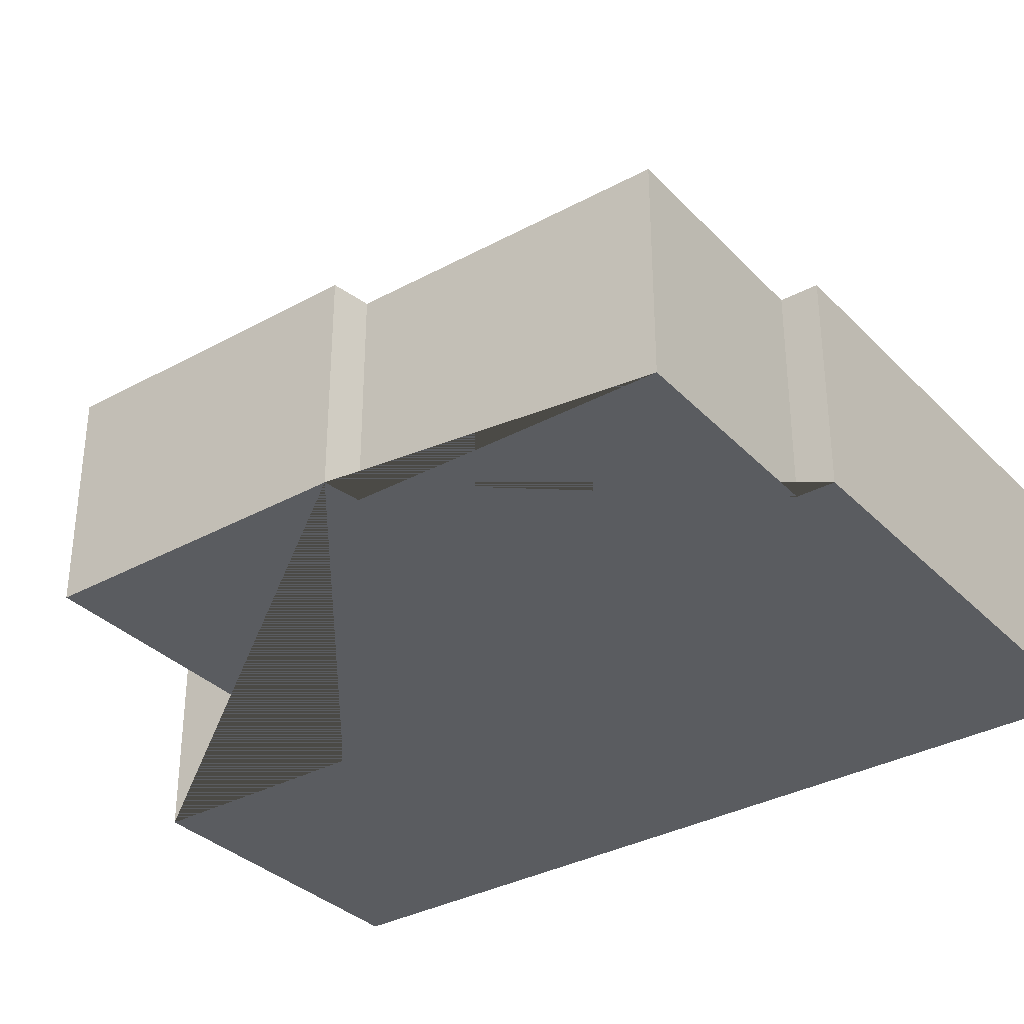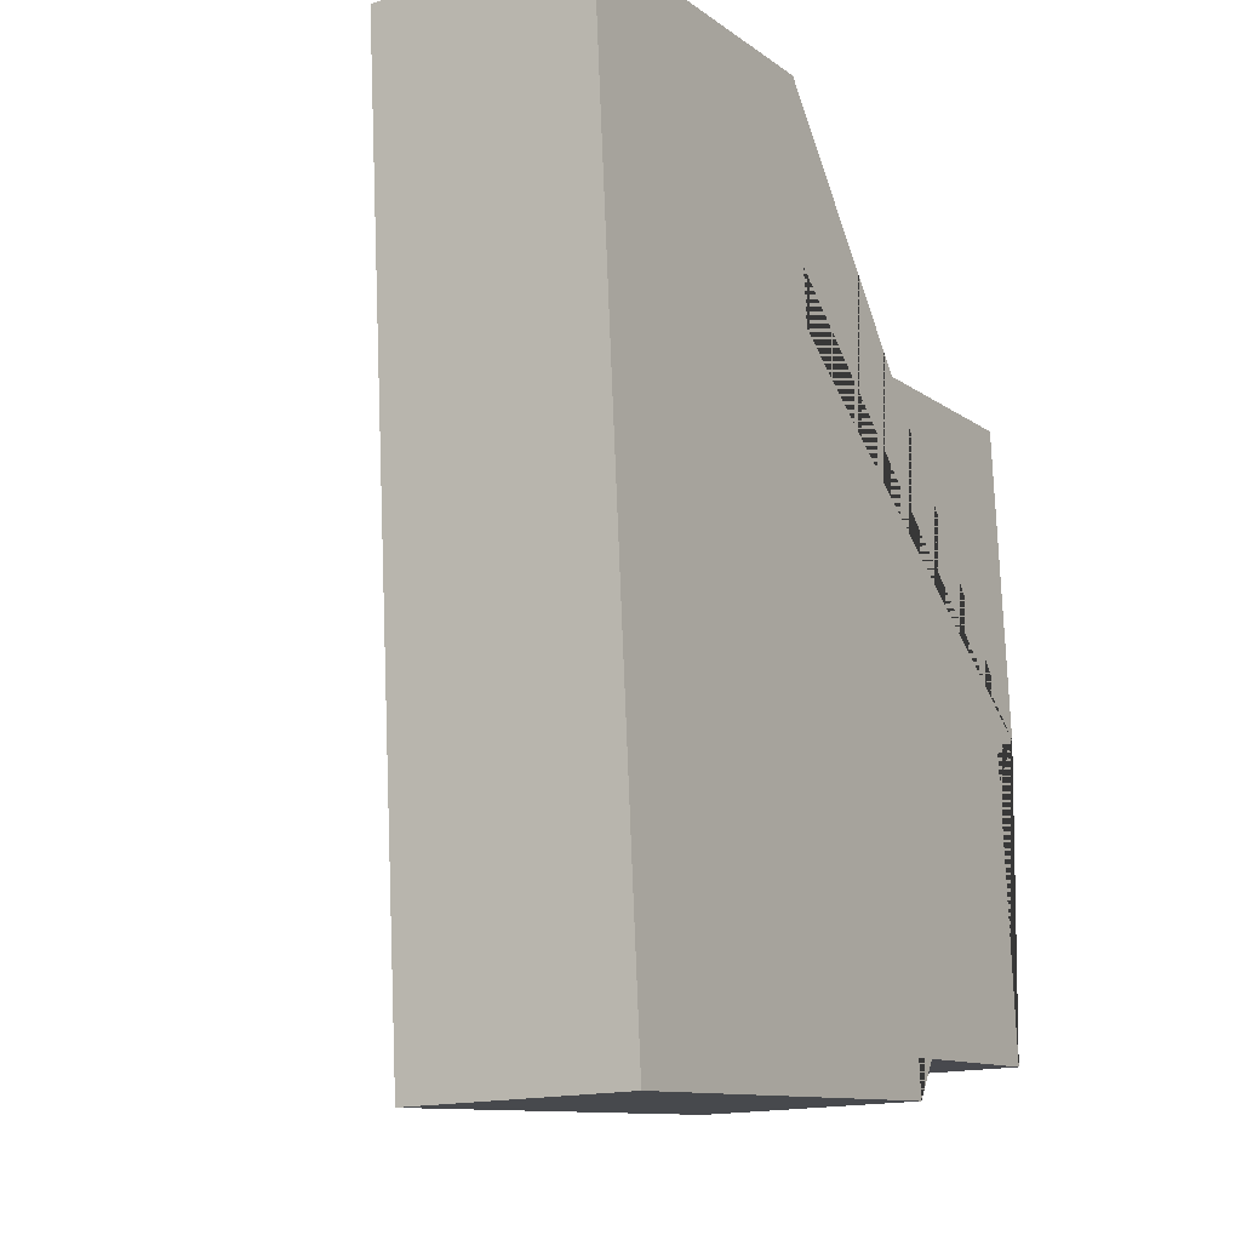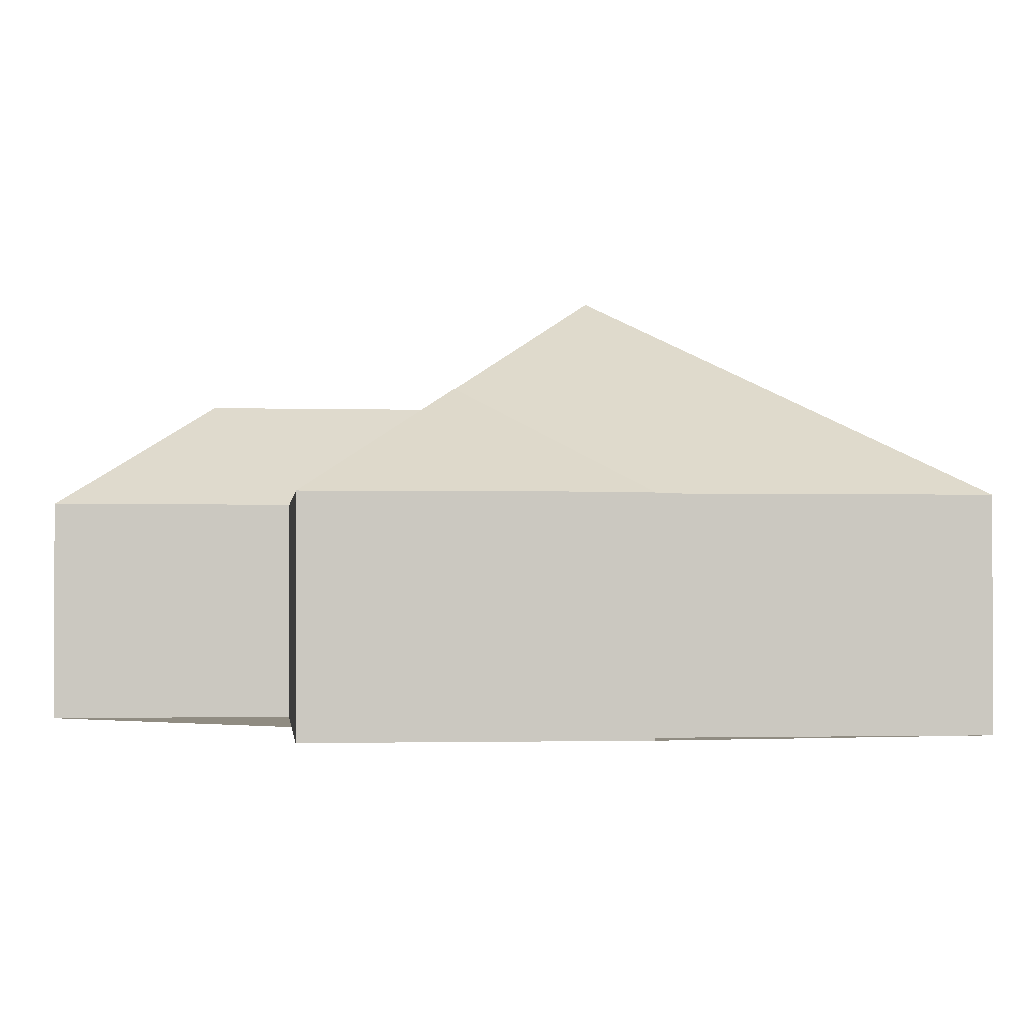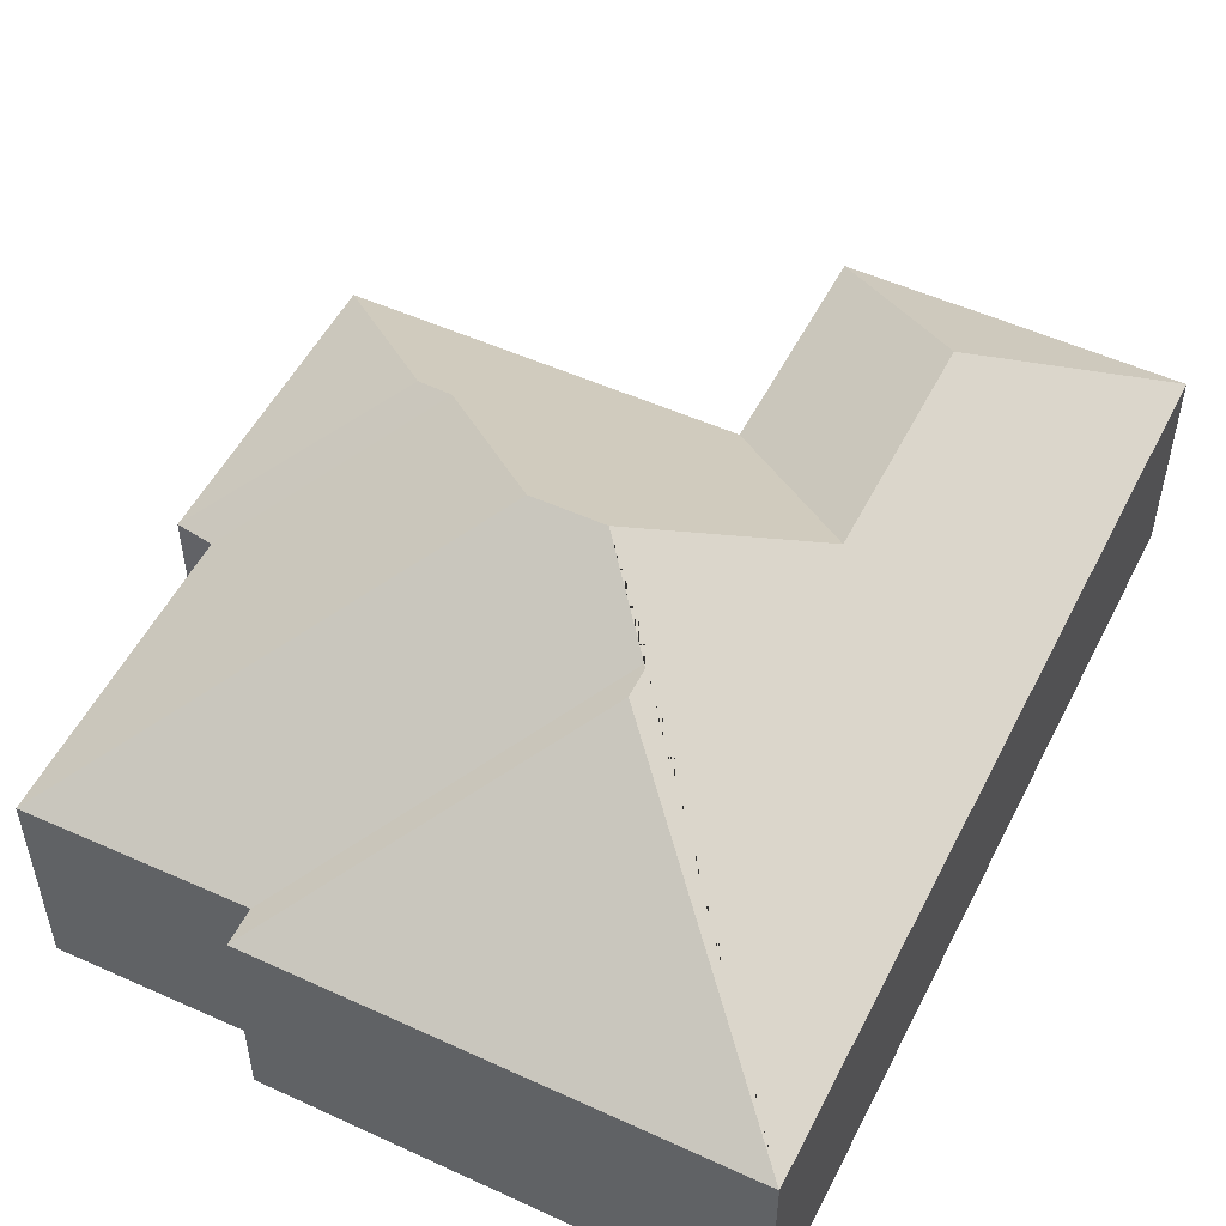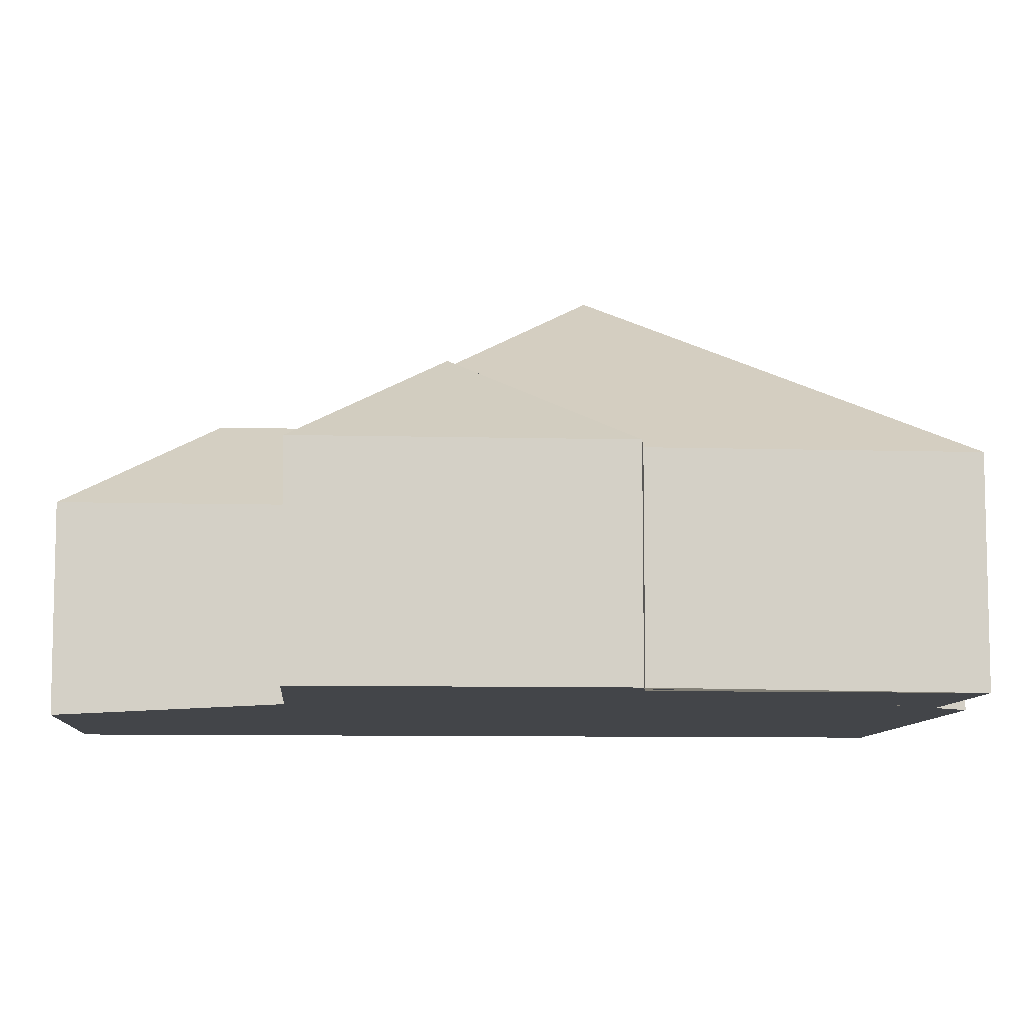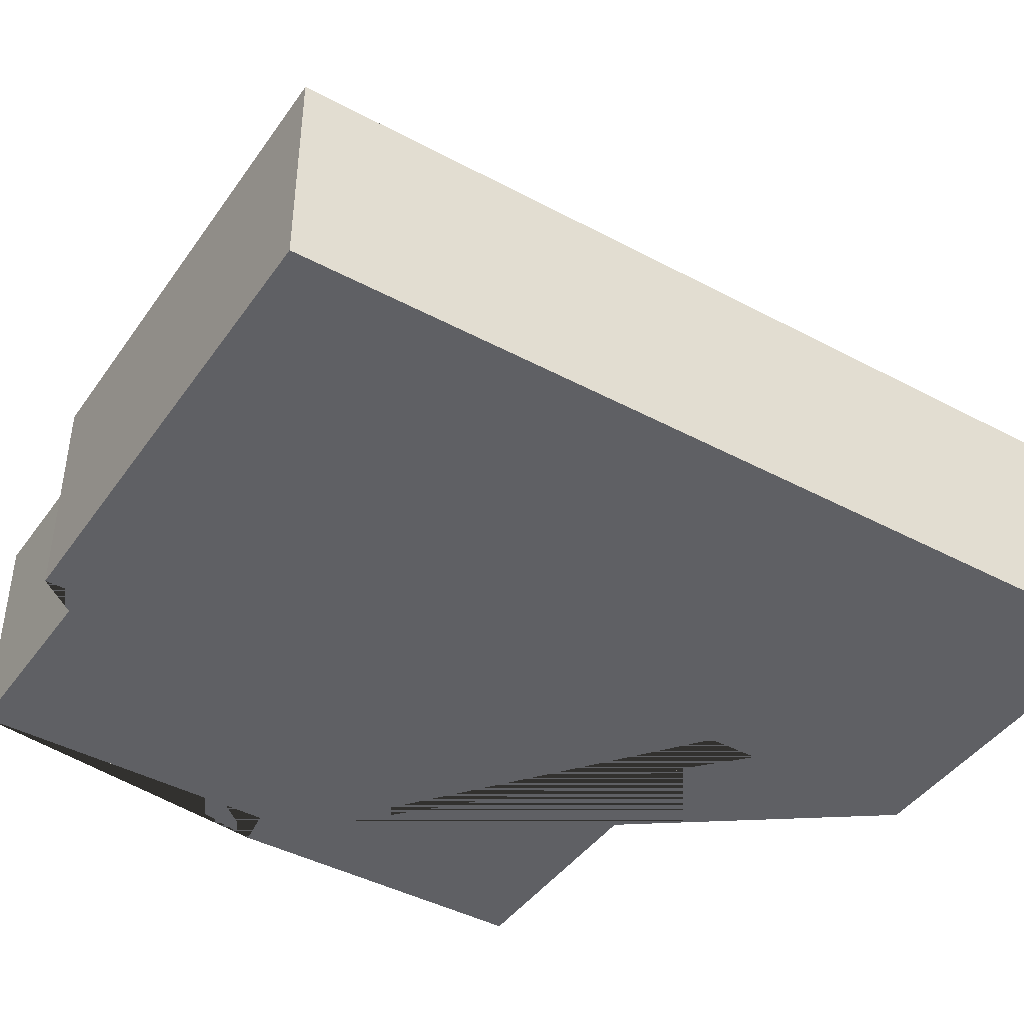
<metadata>
{"format":"obj","ext":"obj","renderer":"f3d","projection":"perspective","resolution":1024,"background":"white","views":[{"elev":-33.8,"azim":122.3,"up":"+Y"},{"elev":-16.2,"azim":-58.9,"up":"+Z"},{"elev":-1.6,"azim":79.7,"up":"+Y"},{"elev":52.0,"azim":-158.1,"up":"+Y"},{"elev":-8.6,"azim":81.4,"up":"+Y"},{"elev":-43.2,"azim":-126.8,"up":"+Y"}]}
</metadata>
<code>
o CG10_500_043061_0011
v 281 75 -193.7
v 272.5 75 -86.1
v 268 75 -196.8
v 275.4 75 -303.3
v 222.6 110 -141.5
v 210.6 110.6 -143.2
v 199.5 75 -308.4
v 200.4 75 -321.2
v 162.6 145 -197.6
v 129.3 75 -14.36
v 135.5 75 -96.12
v 137.6 145 -199.3
v 115.6 129.2 -240.1
v 114.6 129.2 -226.4
v 83.2 113 -156.1
v 76.79 113.1 -73
v 12.03 75 -23.59
v 36.38 75 -334.2
v 281 0 -193.7
v 272.5 0 -86.1
v 135.5 0 -96.12
v 129.3 0 -14.36
v 12.03 0 -23.59
v 36.38 0 -334.2
v 200.4 0 -321.2
v 199.5 0 -308.4
v 275.4 0 -303.3
v 268 0 -196.8
f 18 8 13
f 10 11 15 16
f 2 1 5
f 7 8 13 14
f 18 17 16 15 12 14 13
f 17 10 16
f 11 2 5 6 9 12 15
f 6 3 1 5
f 3 4 9 6
f 9 12 14 7 4
f 19 20 21 22 23 24 25 26 27 28
f 1 19 20 2
f 2 20 21 11
f 11 21 22 10
f 10 22 23 17
f 17 23 24 18
f 18 24 25 8
f 8 25 26 7
f 7 26 27 4
f 4 27 28 3
f 3 28 19 1

</code>
